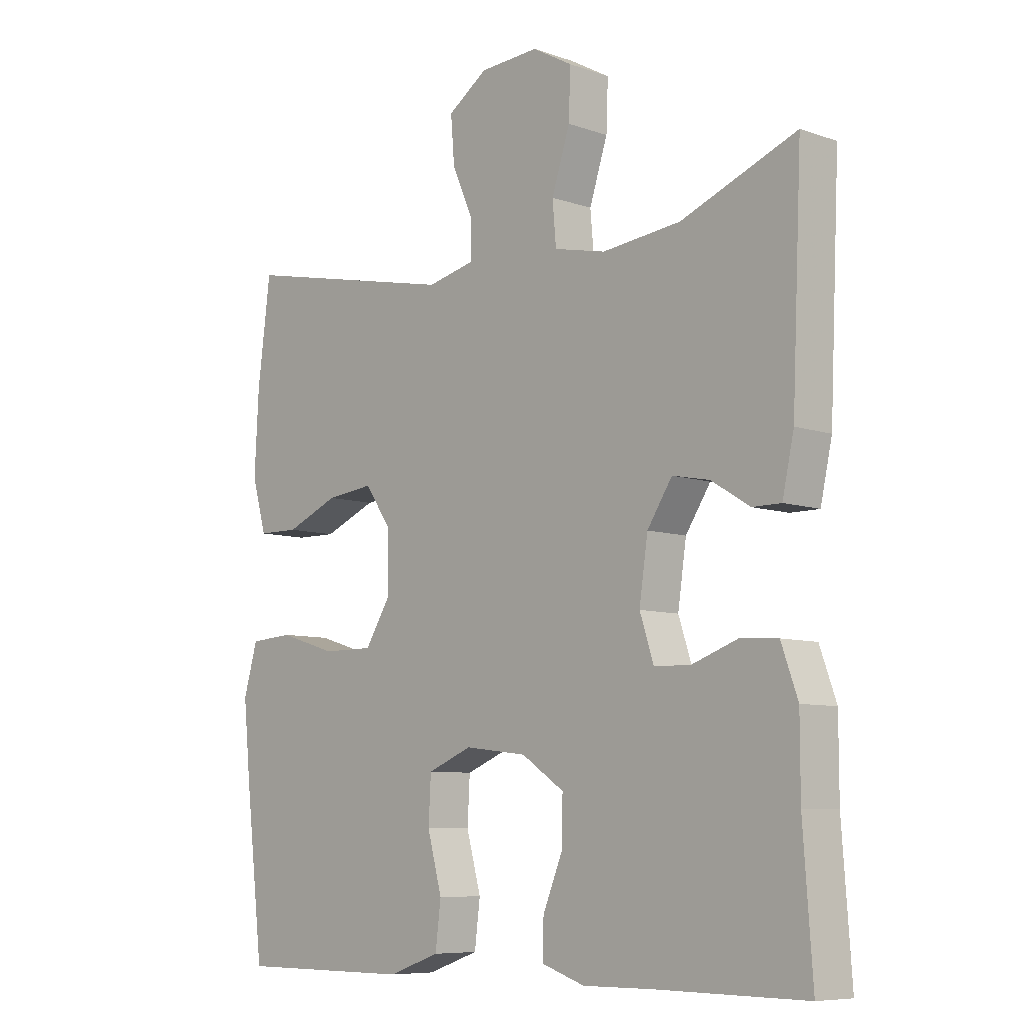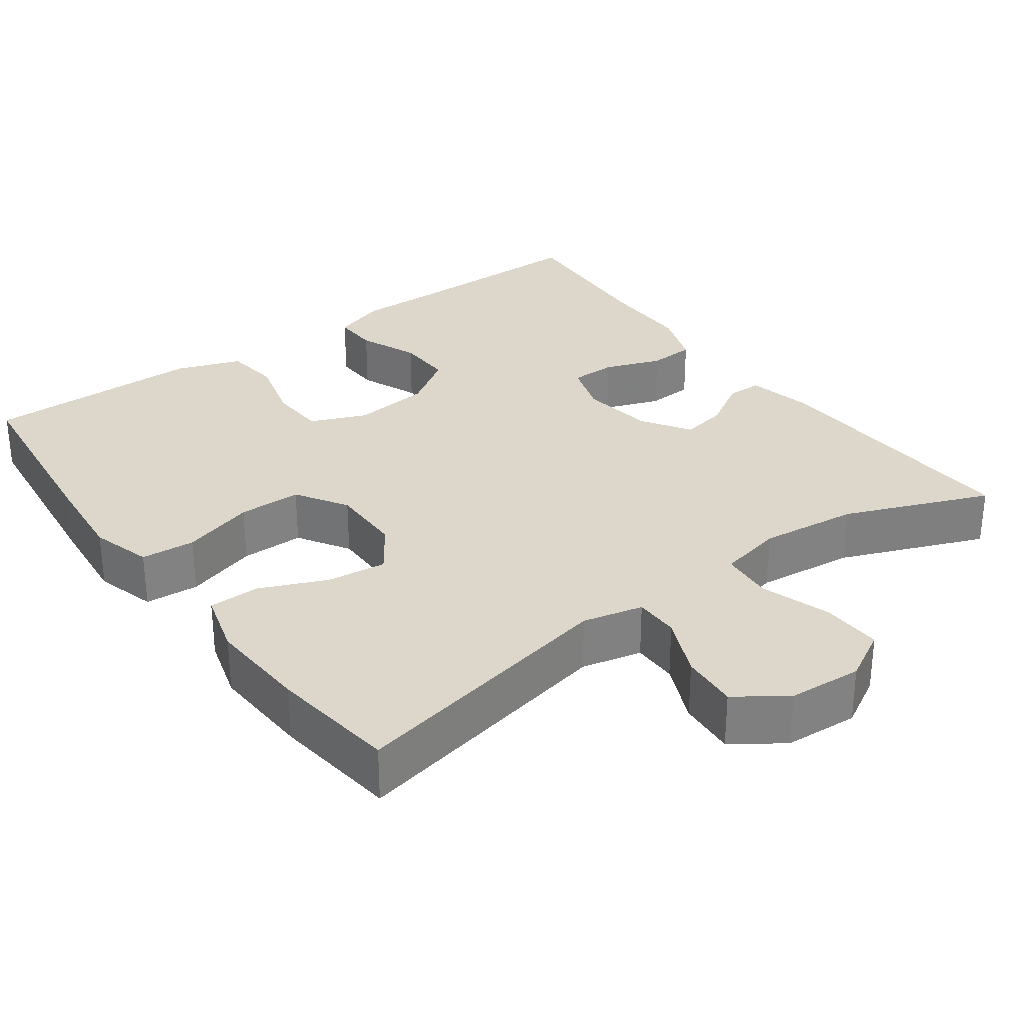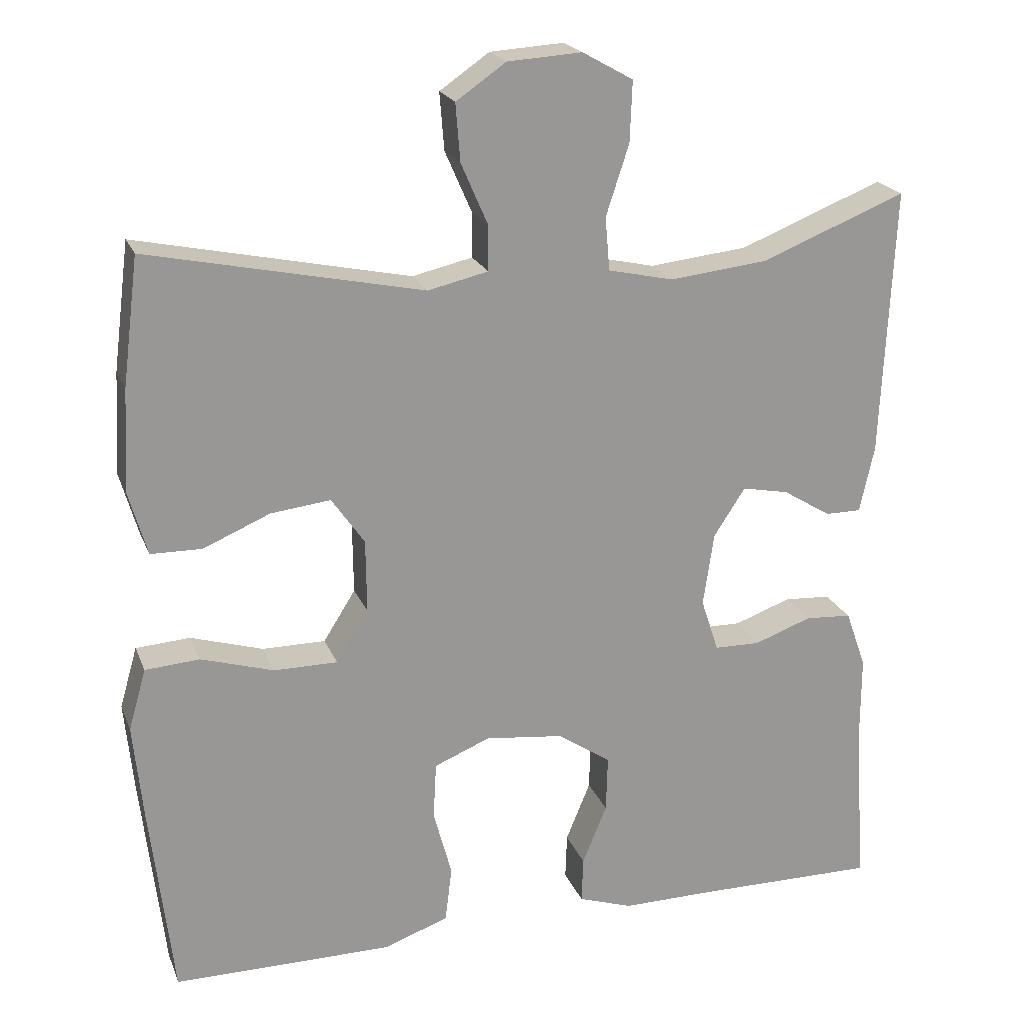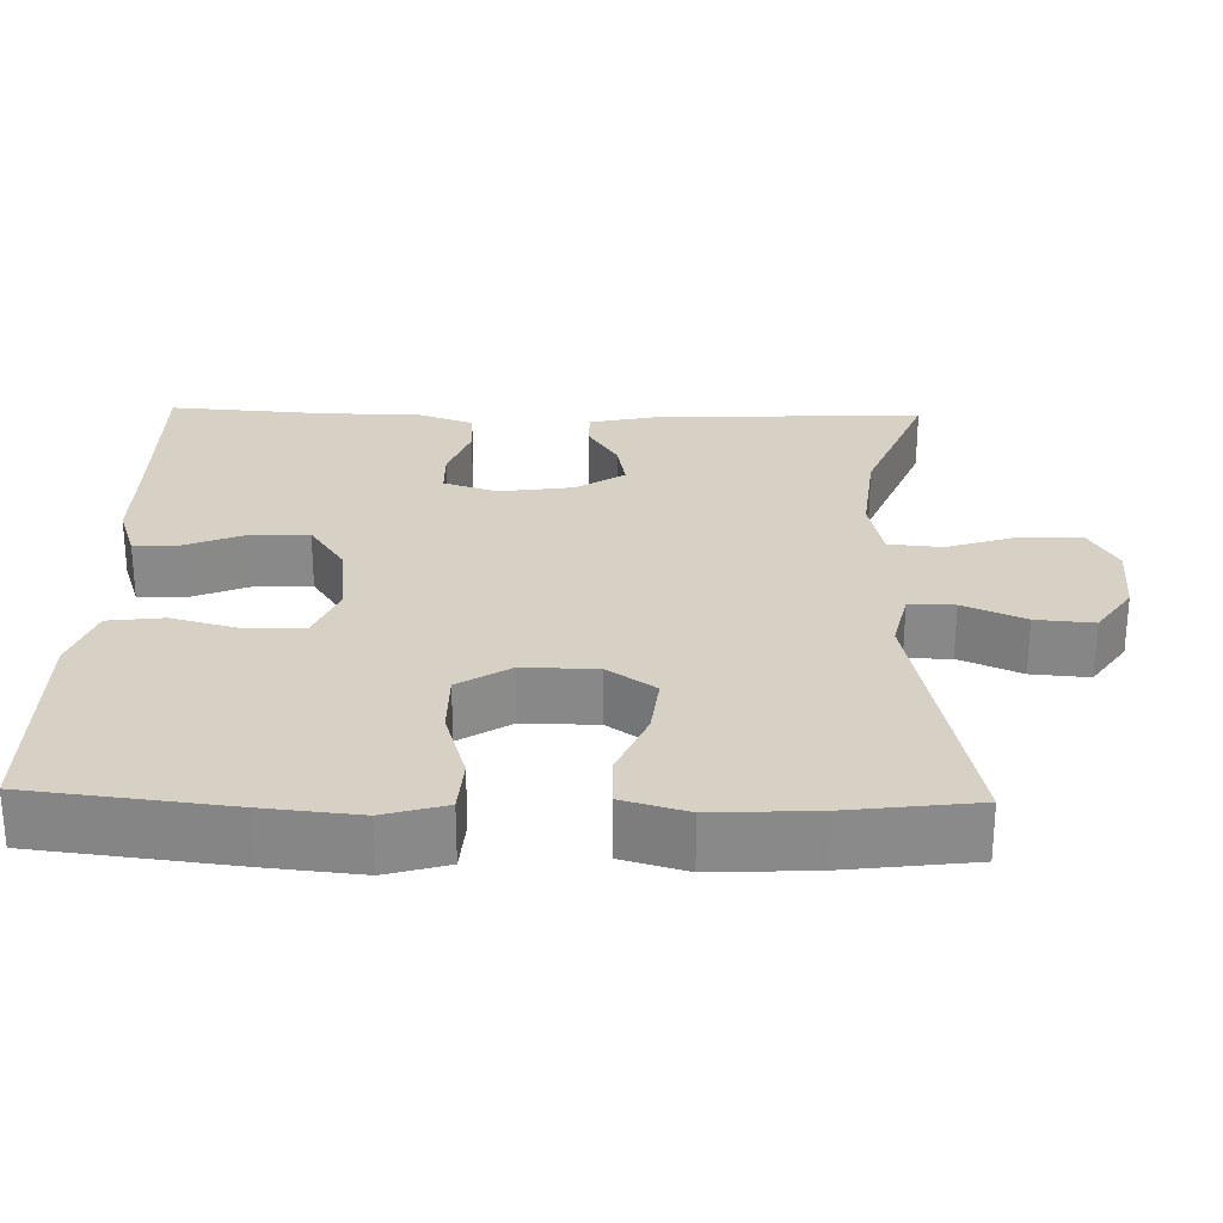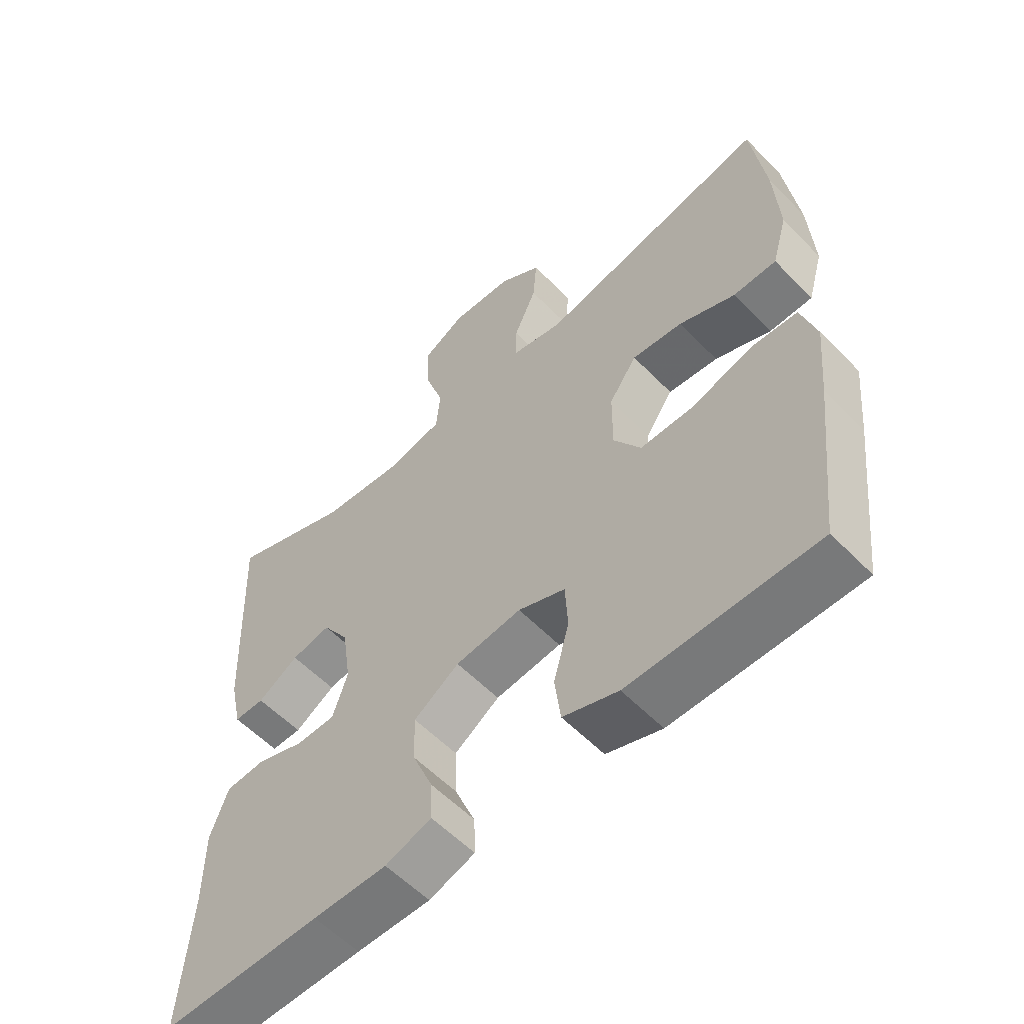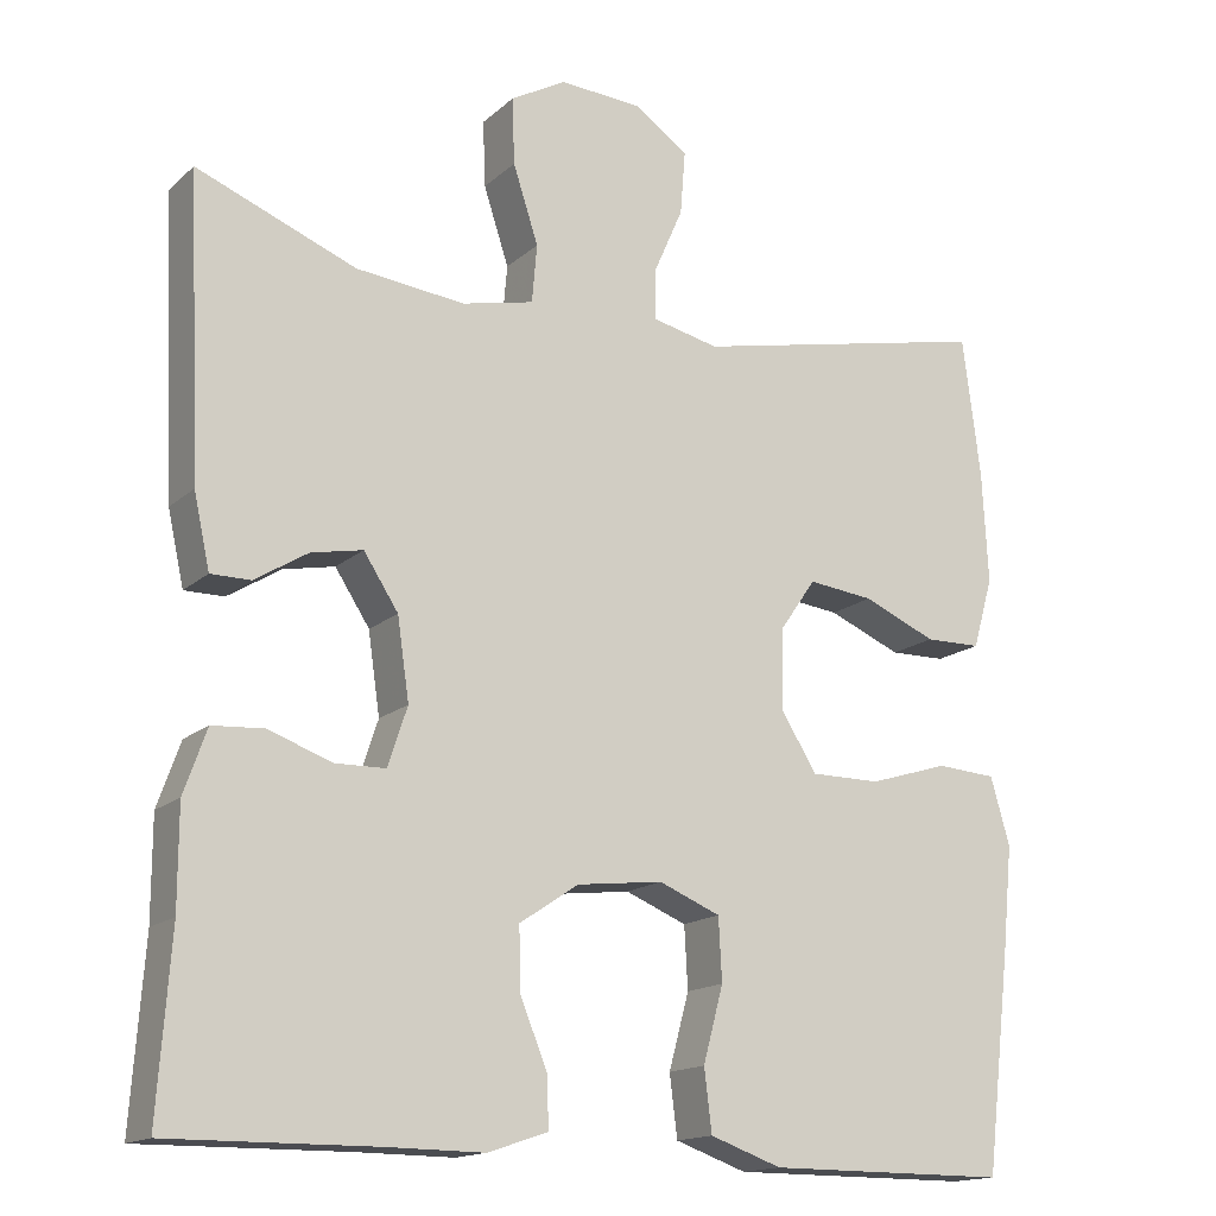
<metadata>
{"format":"obj","ext":"obj","renderer":"f3d","projection":"perspective","resolution":1024,"background":"white","views":[{"elev":-7.9,"azim":46.1,"up":"+Z"},{"elev":30.4,"azim":-36.0,"up":"+Y"},{"elev":21.1,"azim":-17.7,"up":"+Z"},{"elev":26.9,"azim":-88.5,"up":"+Y"},{"elev":-57.7,"azim":-136.4,"up":"+Z"},{"elev":-15.7,"azim":149.7,"up":"+Z"}]}
</metadata>
<code>
v 0.5 0.07 0.5
v 0.484 0.07 0.149
v 0.465 0.07 0.062
v 0.418 0.07 0.062
v 0.355 0.07 0.101
v 0.294 0.07 0.113
v 0.253 0.07 0.05
v 0.239 0.07 -0.046
v 0.262 0.07 -0.116
v 0.322 0.07 -0.117
v 0.397 0.07 -0.09
v 0.458 0.07 -0.094
v 0.485 0.07 -0.17
v 0.485 0.07 -0.288
v 0.5 0.07 -0.5
v 0.255 0.07 -0.498
v 0.141 0.07 -0.499
v 0.07 0.07 -0.475
v 0.072 0.07 -0.415
v 0.104 0.07 -0.337
v 0.106 0.07 -0.263
v 0.036 0.07 -0.216
v -0.066 0.07 -0.204
v -0.139 0.07 -0.234
v -0.143 0.07 -0.308
v -0.119 0.07 -0.397
v -0.128 0.07 -0.47
v -0.213 0.07 -0.5
v -0.341 0.07 -0.5
v -0.5 0.07 -0.5
v -0.53 0.07 -0.241
v -0.542 0.07 -0.119
v -0.519 0.07 -0.039
v -0.448 0.07 -0.034
v -0.353 0.07 -0.063
v -0.27 0.07 -0.063
v -0.228 0.07 0.004
v -0.229 0.07 0.1
v -0.272 0.07 0.162
v -0.35 0.07 0.153
v -0.437 0.07 0.116
v -0.504 0.07 0.117
v -0.528 0.07 0.201
v -0.521 0.07 0.334
v -0.5 0.07 0.5
v -0.142 0.07 0.424
v -0.063 0.07 0.442
v -0.063 0.07 0.501
v -0.098 0.07 0.581
v -0.104 0.07 0.656
v -0.039 0.07 0.701
v 0.058 0.07 0.707
v 0.124 0.07 0.67
v 0.121 0.07 0.591
v 0.091 0.07 0.499
v 0.097 0.07 0.43
v 0.182 0.07 0.411
v 0.311 0.07 0.425
v 0.5 0 0.5
v 0.484 0 0.149
v 0.465 0 0.062
v 0.418 0 0.062
v 0.355 0 0.101
v 0.294 0 0.113
v 0.253 0 0.05
v 0.239 0 -0.046
v 0.262 0 -0.116
v 0.322 0 -0.117
v 0.397 0 -0.09
v 0.458 0 -0.094
v 0.485 0 -0.17
v 0.485 0 -0.288
v 0.5 0 -0.5
v 0.255 0 -0.498
v 0.141 0 -0.499
v 0.07 0 -0.475
v 0.072 0 -0.415
v 0.104 0 -0.337
v 0.106 0 -0.263
v 0.036 0 -0.216
v -0.066 0 -0.204
v -0.139 0 -0.234
v -0.143 0 -0.308
v -0.119 0 -0.397
v -0.128 0 -0.47
v -0.213 0 -0.5
v -0.341 0 -0.5
v -0.5 0 -0.5
v -0.53 0 -0.241
v -0.542 0 -0.119
v -0.519 0 -0.039
v -0.448 0 -0.034
v -0.353 0 -0.063
v -0.27 0 -0.063
v -0.228 0 0.004
v -0.229 0 0.1
v -0.272 0 0.162
v -0.35 0 0.153
v -0.437 0 0.116
v -0.504 0 0.117
v -0.528 0 0.201
v -0.521 0 0.334
v -0.5 0 0.5
v -0.142 0 0.424
v -0.063 0 0.442
v -0.063 0 0.501
v -0.098 0 0.581
v -0.104 0 0.656
v -0.039 0 0.701
v 0.058 0 0.707
v 0.124 0 0.67
v 0.121 0 0.591
v 0.091 0 0.499
v 0.097 0 0.43
v 0.182 0 0.411
v 0.311 0 0.425
f 52 53 54 55
f 52 55 56
f 51 52 56
f 48 49 50 51
f 47 48 51 56
f 46 47 56 57
f 44 45 46
f 43 44 46 57
f 40 41 42 43
f 39 40 43 57
f 32 33 34 35
f 32 35 36
f 29 30 31 32
f 29 32 36
f 28 29 36 37
f 25 26 27 28
f 24 25 28 37
f 17 18 19 20
f 16 17 20 21
f 14 15 16 21
f 13 14 21 22
f 10 11 12 13
f 9 10 13 22
f 2 3 4 5
f 58 1 2 5
f 58 5 6
f 38 39 57 58
f 38 58 6 7
f 23 24 37 38
f 23 38 7 8
f 8 9 22 23
f 113 112 111 110
f 114 113 110
f 114 110 109
f 109 108 107 106
f 114 109 106 105
f 115 114 105 104
f 104 103 102
f 115 104 102 101
f 101 100 99 98
f 115 101 98 97
f 93 92 91 90
f 94 93 90
f 90 89 88 87
f 94 90 87
f 95 94 87 86
f 86 85 84 83
f 95 86 83 82
f 78 77 76 75
f 79 78 75 74
f 79 74 73 72
f 80 79 72 71
f 71 70 69 68
f 80 71 68 67
f 63 62 61 60
f 63 60 59 116
f 64 63 116
f 116 115 97 96
f 65 64 116 96
f 96 95 82 81
f 66 65 96 81
f 81 80 67 66
f 1 59 60 2
f 2 60 61 3
f 3 61 62 4
f 4 62 63 5
f 5 63 64 6
f 6 64 65 7
f 7 65 66 8
f 8 66 67 9
f 9 67 68 10
f 10 68 69 11
f 11 69 70 12
f 12 70 71 13
f 13 71 72 14
f 14 72 73 15
f 15 73 74 16
f 16 74 75 17
f 17 75 76 18
f 18 76 77 19
f 19 77 78 20
f 20 78 79 21
f 21 79 80 22
f 22 80 81 23
f 23 81 82 24
f 24 82 83 25
f 25 83 84 26
f 26 84 85 27
f 27 85 86 28
f 28 86 87 29
f 29 87 88 30
f 30 88 89 31
f 31 89 90 32
f 32 90 91 33
f 33 91 92 34
f 34 92 93 35
f 35 93 94 36
f 36 94 95 37
f 37 95 96 38
f 38 96 97 39
f 39 97 98 40
f 40 98 99 41
f 41 99 100 42
f 42 100 101 43
f 43 101 102 44
f 44 102 103 45
f 45 103 104 46
f 46 104 105 47
f 47 105 106 48
f 48 106 107 49
f 49 107 108 50
f 50 108 109 51
f 51 109 110 52
f 52 110 111 53
f 53 111 112 54
f 54 112 113 55
f 55 113 114 56
f 56 114 115 57
f 57 115 116 58
f 58 116 59 1

</code>
